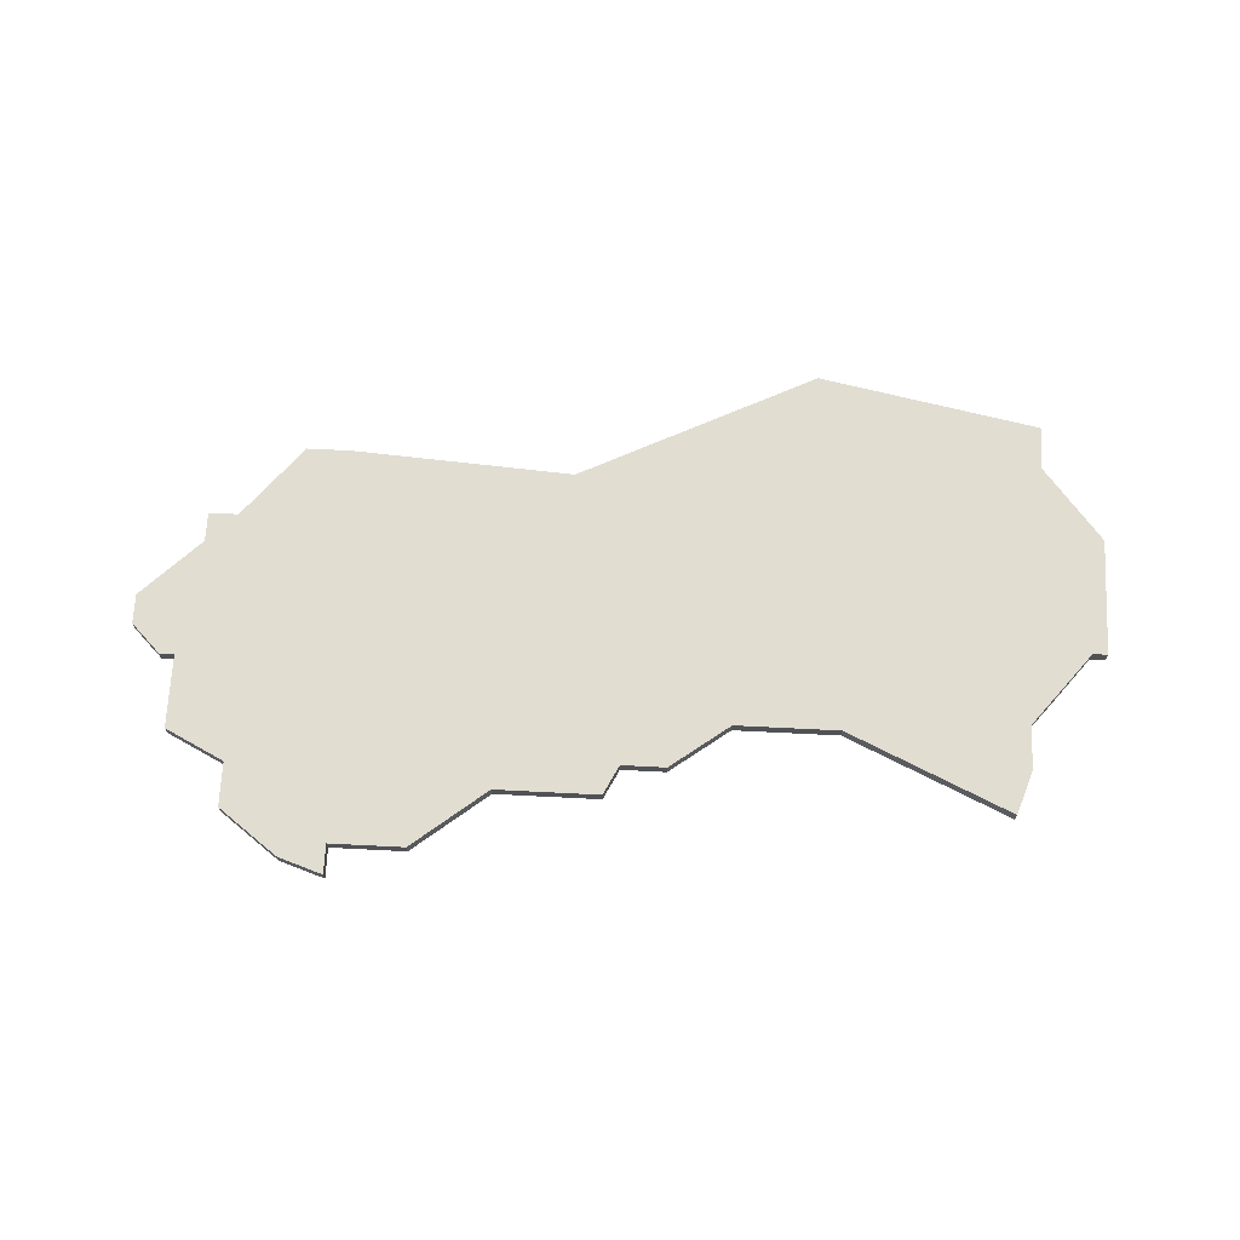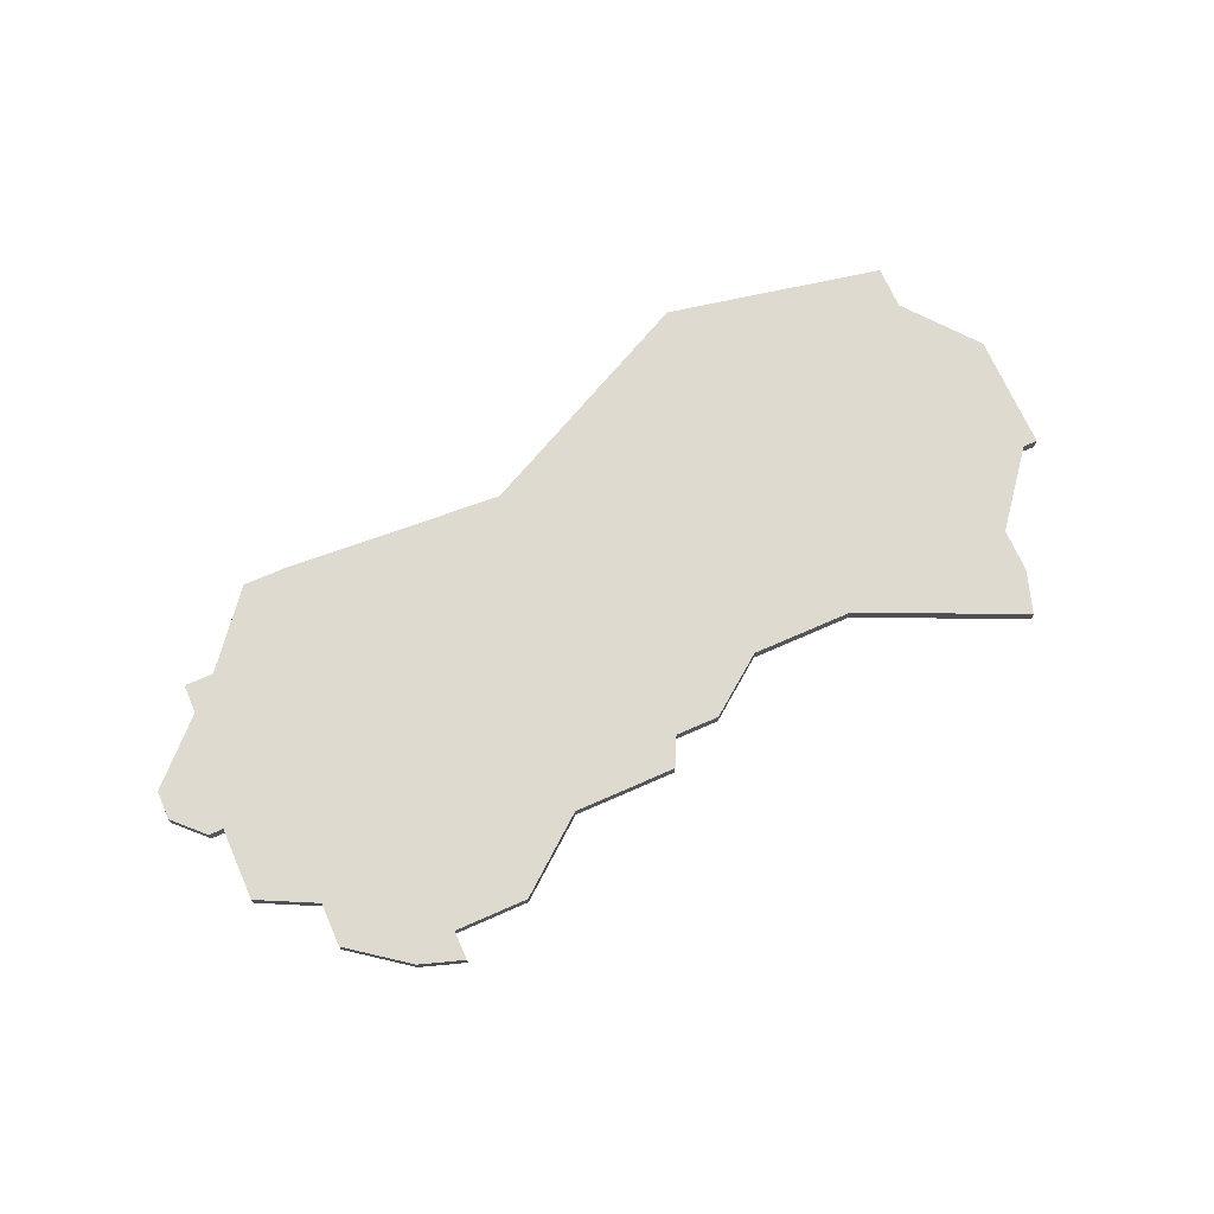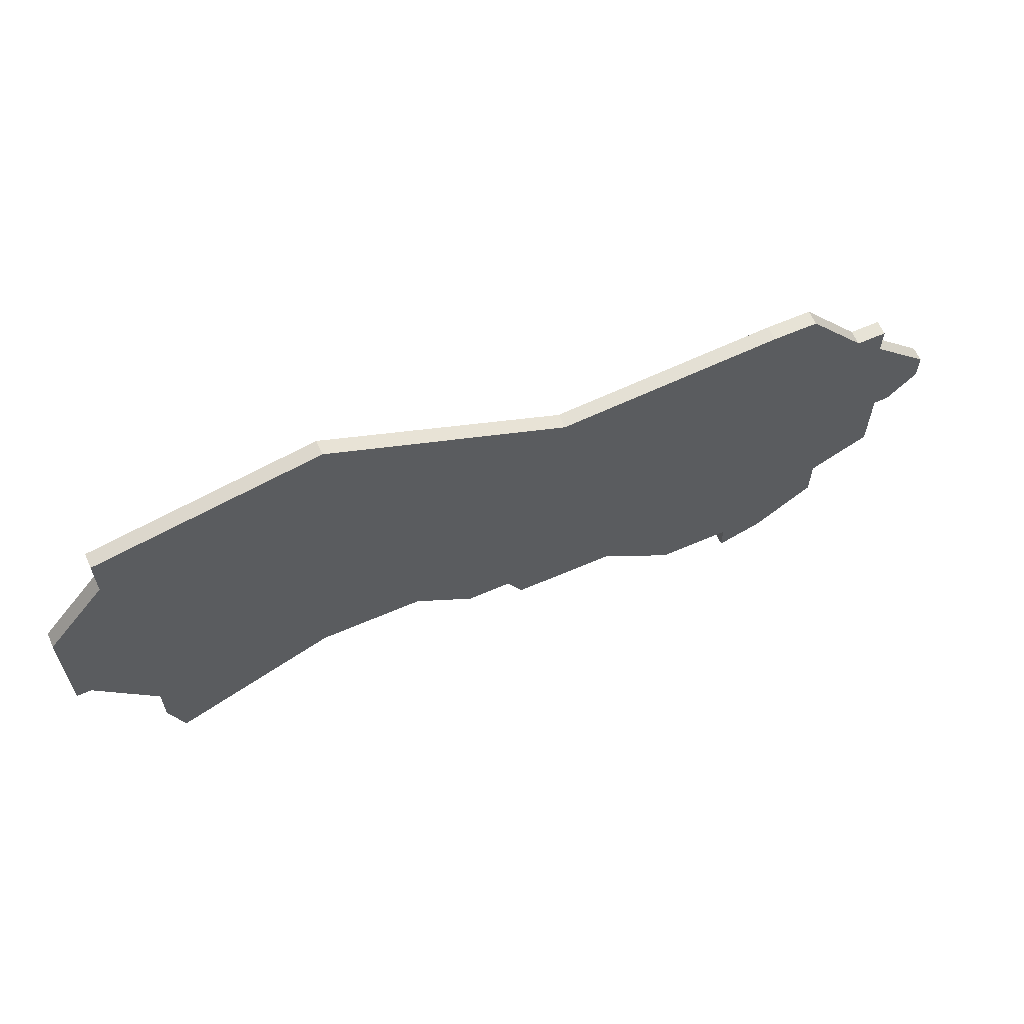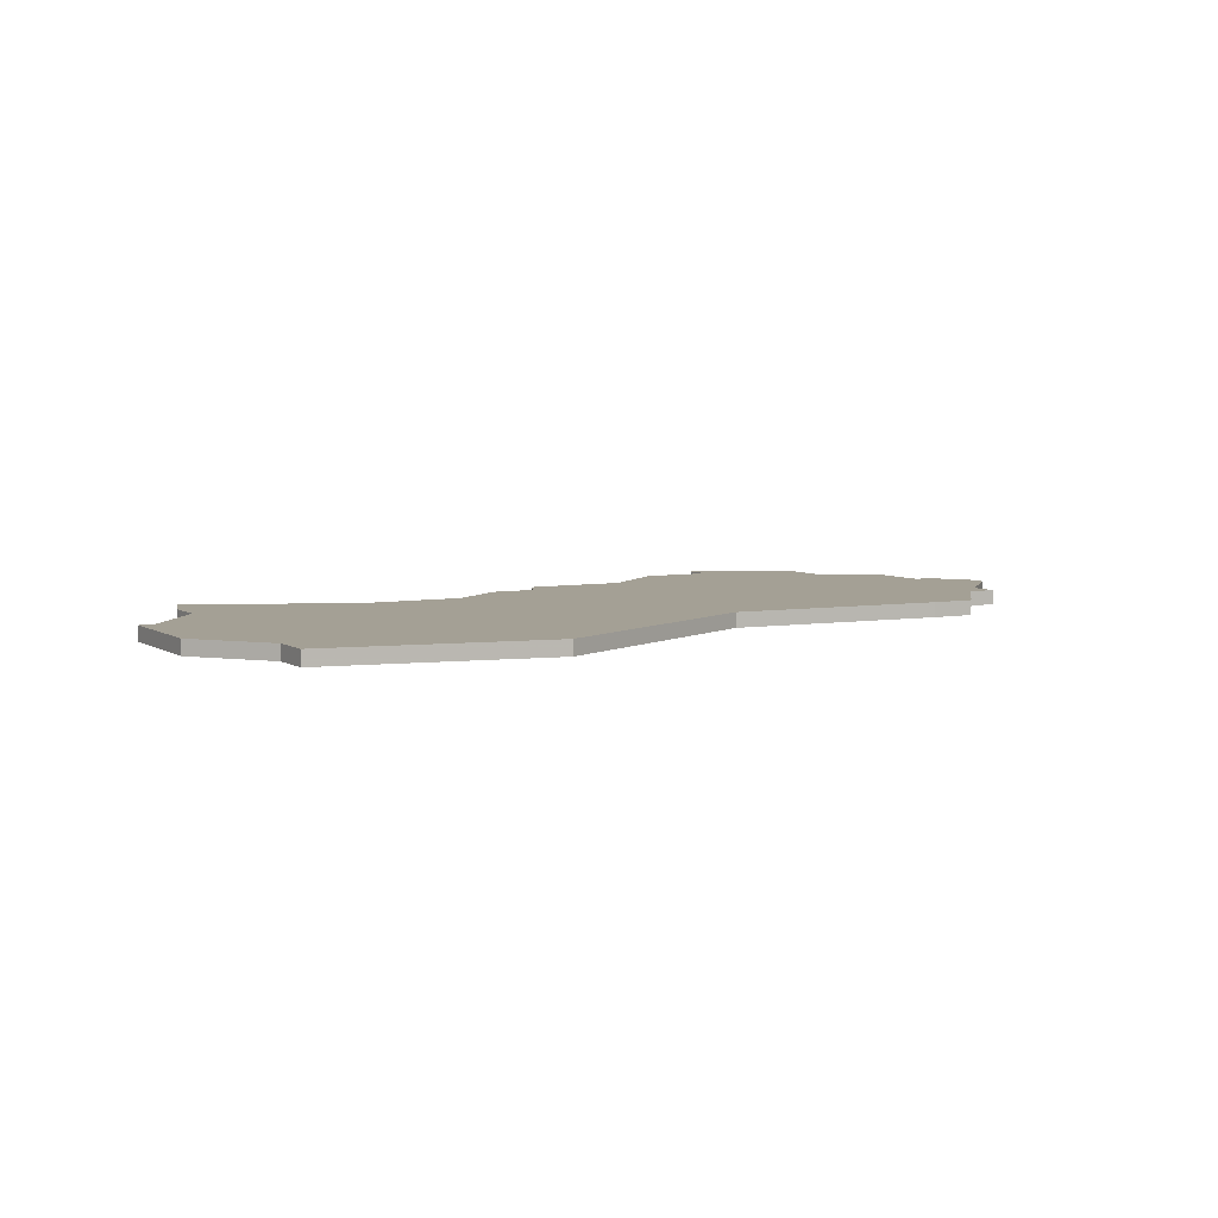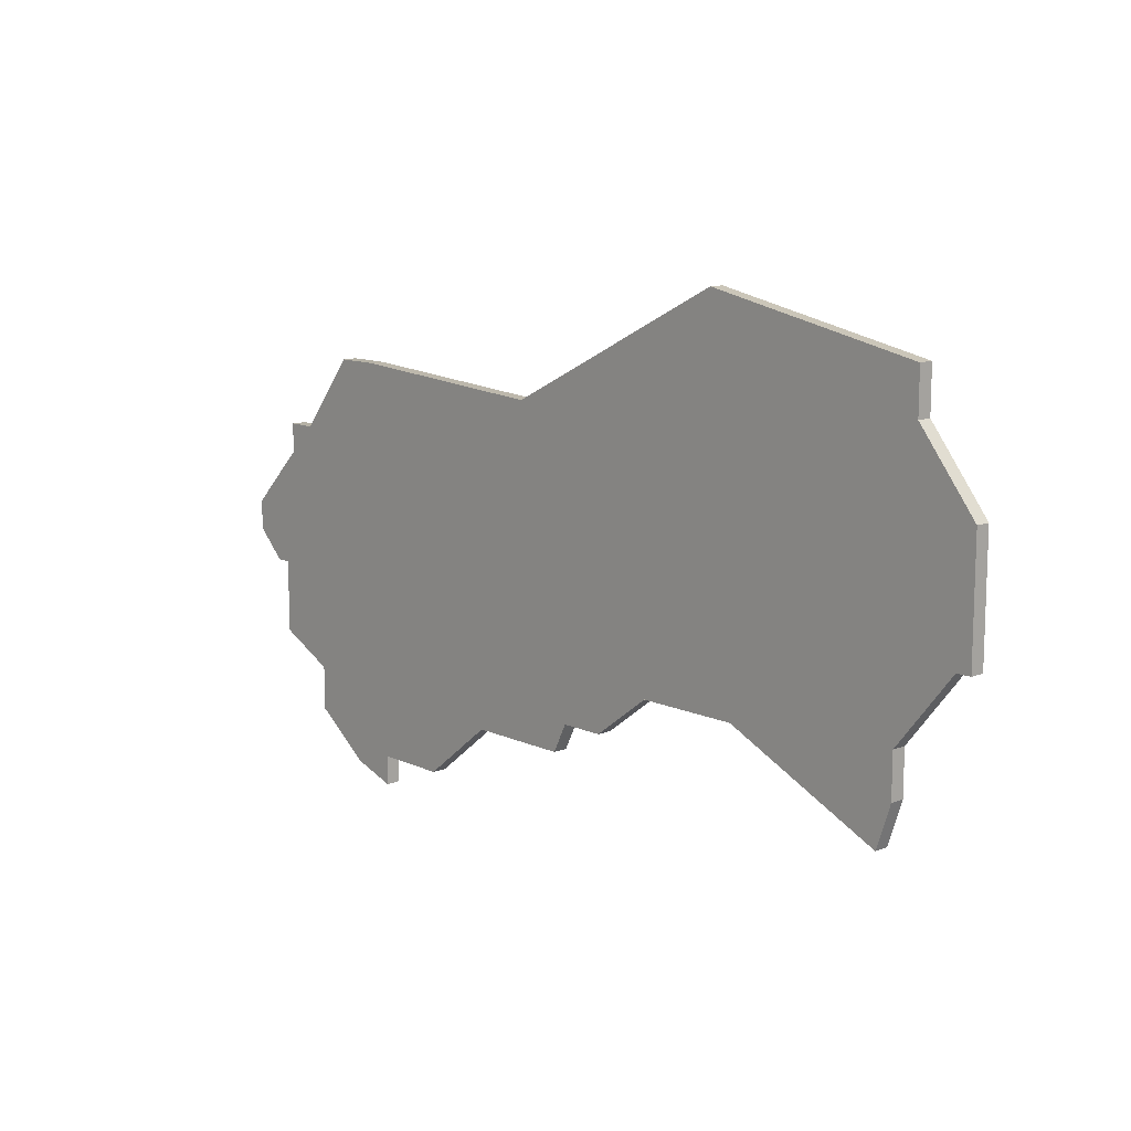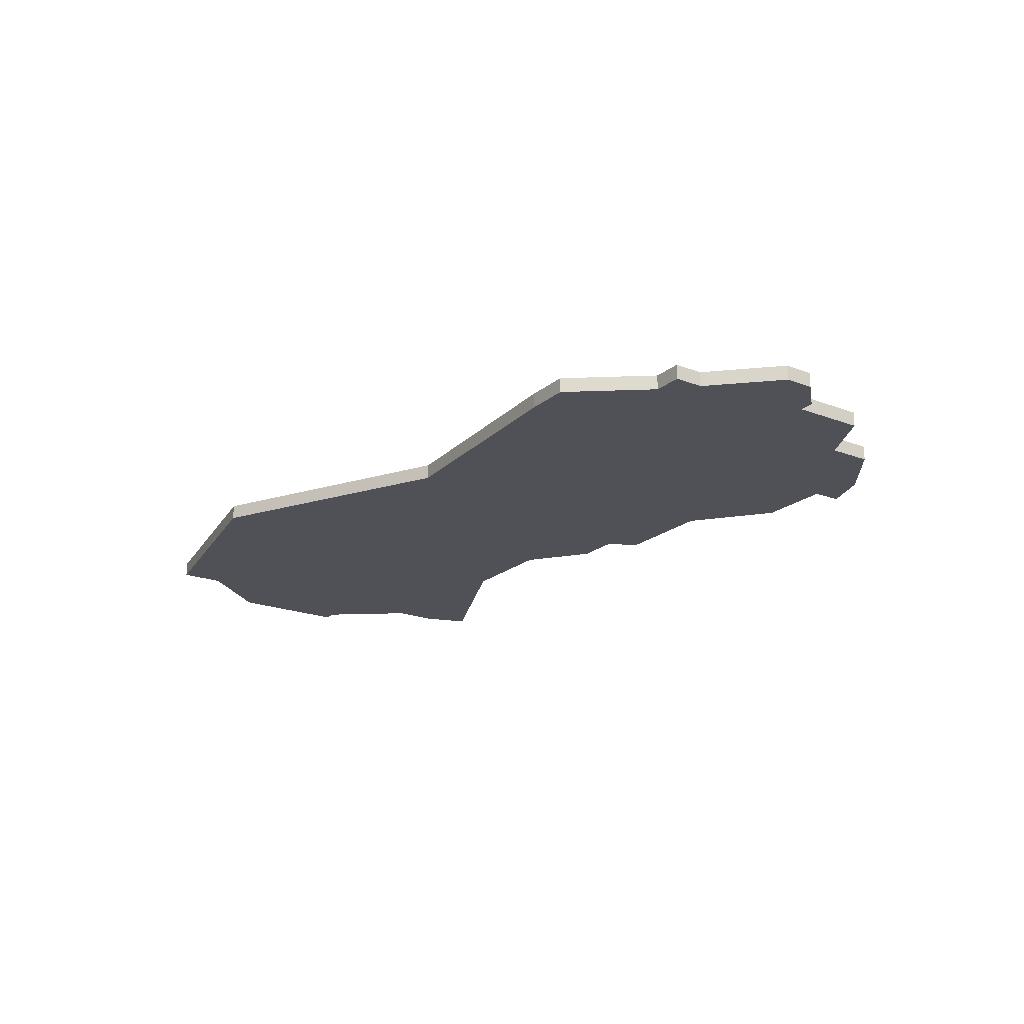
<metadata>
{"format":"obj","ext":"obj","renderer":"f3d","projection":"perspective","resolution":1024,"background":"white","views":[{"elev":68.9,"azim":2.9,"up":"+Z"},{"elev":70.7,"azim":-23.8,"up":"+Z"},{"elev":62.6,"azim":156.3,"up":"+Y"},{"elev":5.7,"azim":150.5,"up":"+Z"},{"elev":11.8,"azim":47.2,"up":"+Y"},{"elev":-20.5,"azim":-124.7,"up":"+Z"}]}
</metadata>
<code>
v 933 -418 0
v 933 -418 1
v 916 -406 0
v 916 -406 1
v 949 -412 0
v 949 -412 1
v 924 -391 0
v 924 -391 1
v 973 -390 0
v 973 -390 1
v 973 -387 0
v 973 -387 1
v 972 -408 0
v 972 -408 1
v 972 -411 0
v 972 -411 1
v 914 -402 0
v 914 -402 1
v 914 -404 0
v 914 -404 1
v 938 -414 0
v 938 -414 1
v 971 -414 0
v 971 -414 1
v 946 -412 0
v 946 -412 1
v 921 -413 0
v 921 -413 1
v 921 -416 0
v 921 -416 1
v 945 -414 0
v 945 -414 1
v 920 -396 0
v 920 -396 1
v 953 -409 0
v 953 -409 1
v 928 -418 0
v 928 -418 1
v 928 -420 0
v 928 -420 1
v 977 -403 0
v 977 -403 1
v 977 -395 0
v 977 -395 1
v 927 -391 0
v 927 -391 1
v 960 -409 0
v 960 -409 1
v 976 -403 0
v 976 -403 1
v 918 -398 0
v 918 -398 1
v 918 -396 0
v 918 -396 1
v 942 -392 0
v 942 -392 1
v 917 -406 0
v 917 -406 1
v 917 -411 0
v 917 -411 1
v 925 -419 0
v 925 -419 1
v 958 -384 0
v 958 -384 1
f 37 29 27
f 27 59 57
f 37 39 61
f 21 37 27
f 29 37 61
f 33 21 27
f 17 57 19
f 3 19 57
f 57 17 51
f 51 33 57
f 51 53 33
f 33 7 45
f 33 27 57
f 45 21 33
f 1 37 21
f 25 31 21
f 35 5 25
f 25 21 55
f 47 15 23
f 63 47 35
f 47 13 15
f 35 25 55
f 55 63 35
f 9 13 47
f 11 9 63
f 9 47 63
f 9 49 13
f 43 41 49
f 49 9 43
f 45 55 21
f 28 30 38
f 58 60 28
f 62 40 38
f 28 38 22
f 62 38 30
f 28 22 34
f 20 58 18
f 58 20 4
f 52 18 58
f 58 34 52
f 34 54 52
f 46 8 34
f 58 28 34
f 34 22 46
f 22 38 2
f 22 32 26
f 26 6 36
f 56 22 26
f 24 16 48
f 36 48 64
f 16 14 48
f 56 26 36
f 36 64 56
f 48 14 10
f 64 10 12
f 64 48 10
f 14 50 10
f 50 42 44
f 44 10 50
f 22 56 46
f 52 54 51
f 51 54 53
f 18 52 17
f 17 52 51
f 20 18 19
f 19 18 17
f 4 20 3
f 3 20 19
f 58 4 57
f 57 4 3
f 60 58 59
f 59 58 57
f 28 60 27
f 27 60 59
f 30 28 29
f 29 28 27
f 62 30 61
f 61 30 29
f 40 62 39
f 39 62 61
f 38 40 37
f 37 40 39
f 2 38 1
f 1 38 37
f 22 2 21
f 21 2 1
f 32 22 31
f 31 22 21
f 26 32 25
f 25 32 31
f 6 26 5
f 5 26 25
f 36 6 35
f 35 6 5
f 48 36 47
f 47 36 35
f 24 48 23
f 23 48 47
f 16 24 15
f 15 24 23
f 14 16 13
f 13 16 15
f 50 14 49
f 49 14 13
f 42 50 41
f 41 50 49
f 44 42 43
f 43 42 41
f 10 44 9
f 9 44 43
f 12 10 11
f 11 10 9
f 64 12 63
f 63 12 11
f 56 64 55
f 55 64 63
f 46 56 45
f 45 56 55
f 8 46 7
f 7 46 45
f 54 34 53
f 53 34 33
f 34 8 33
f 33 8 7

</code>
